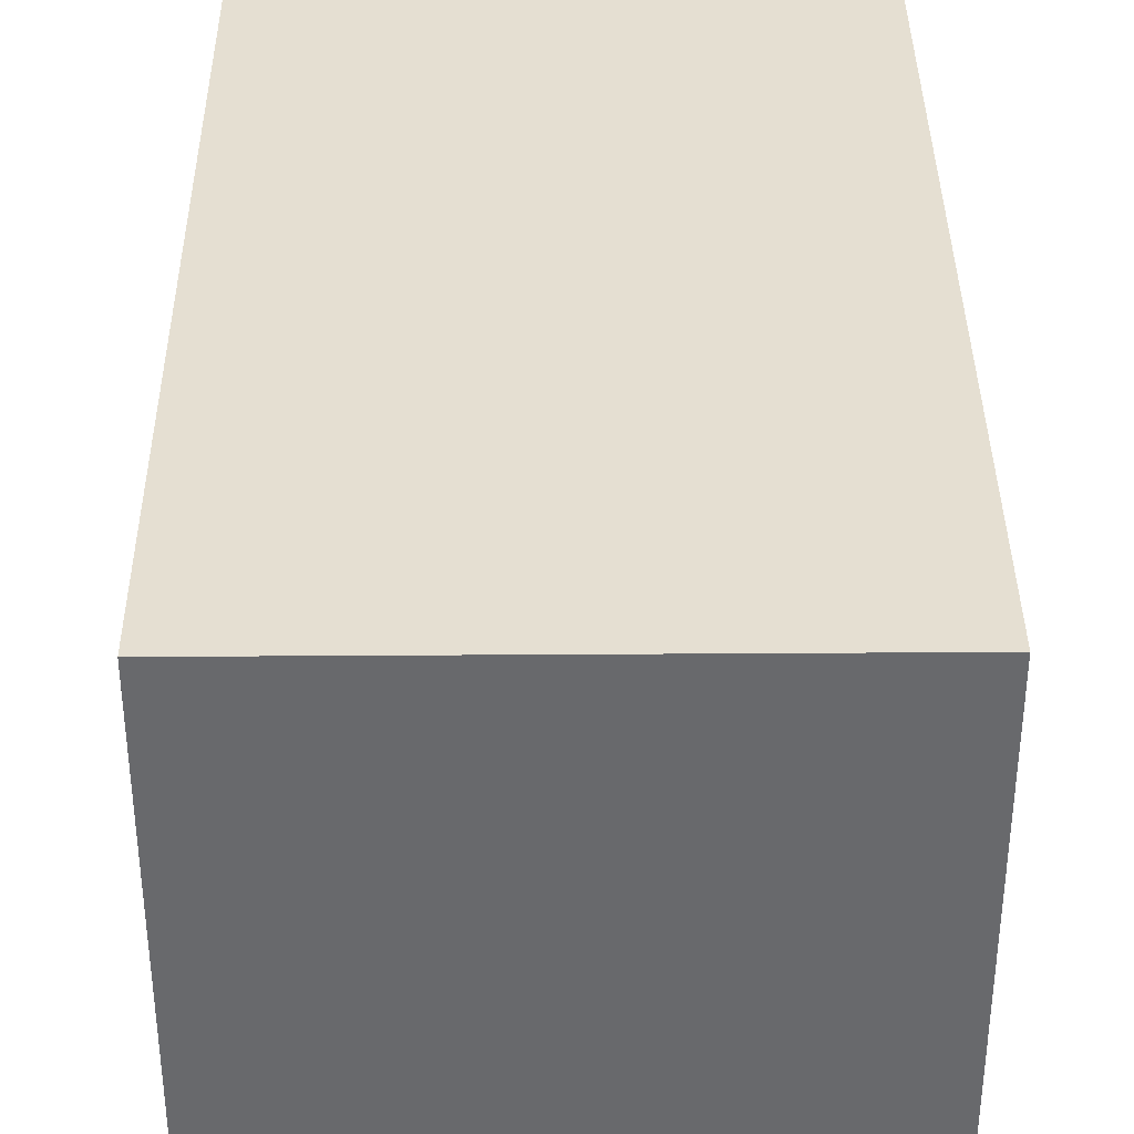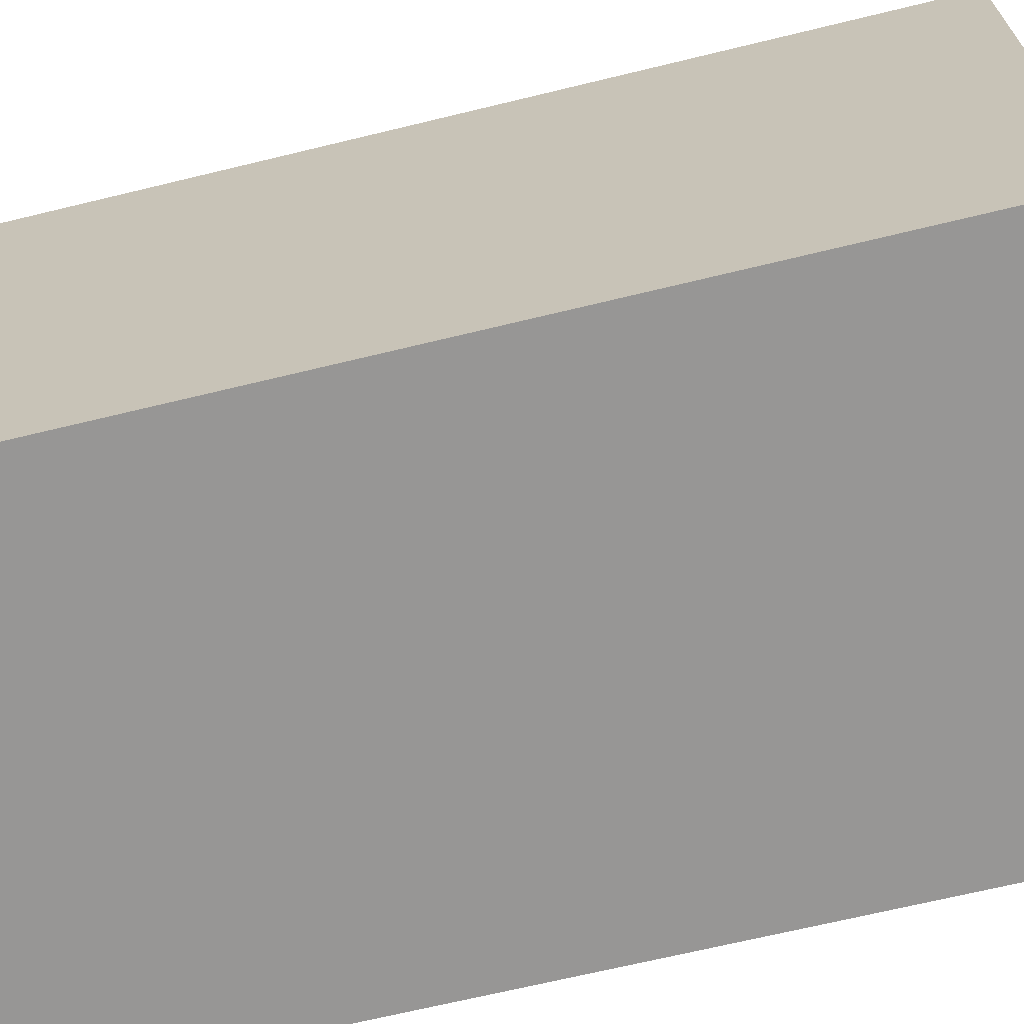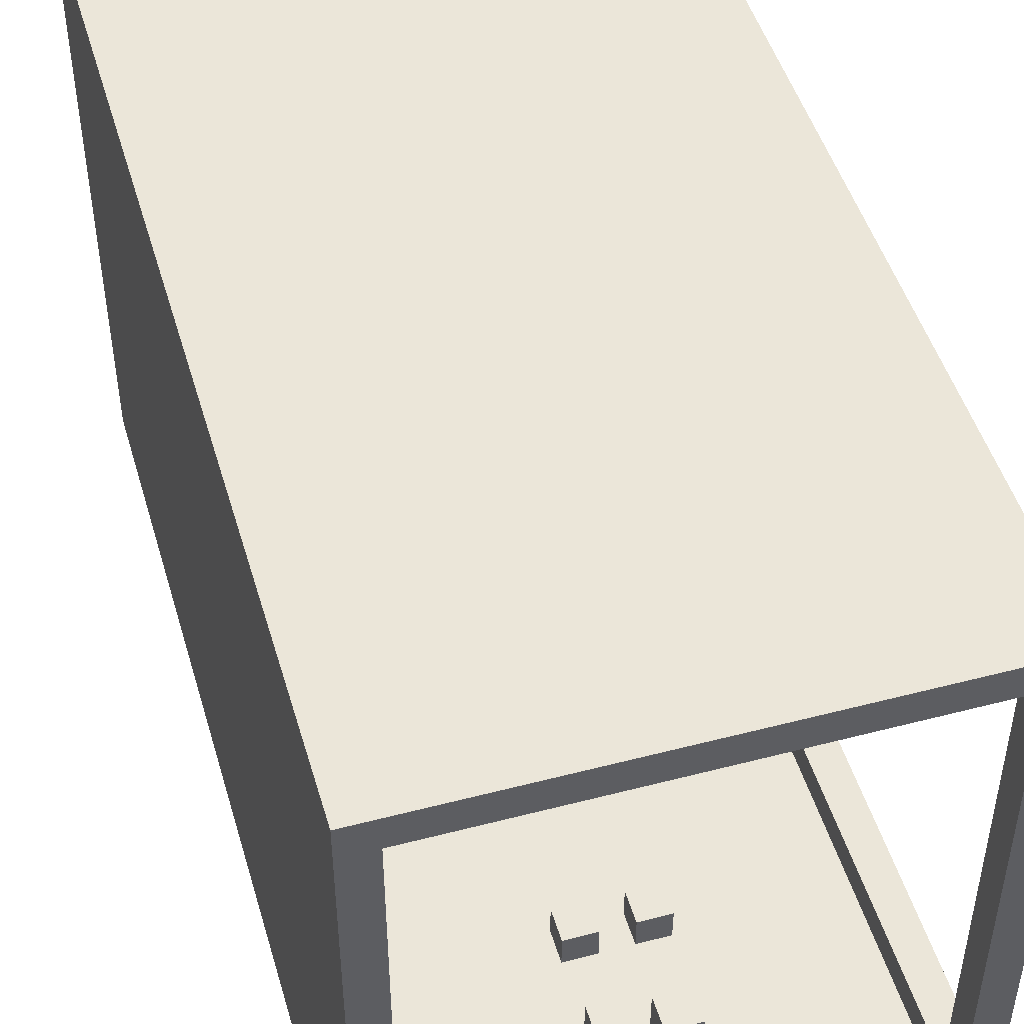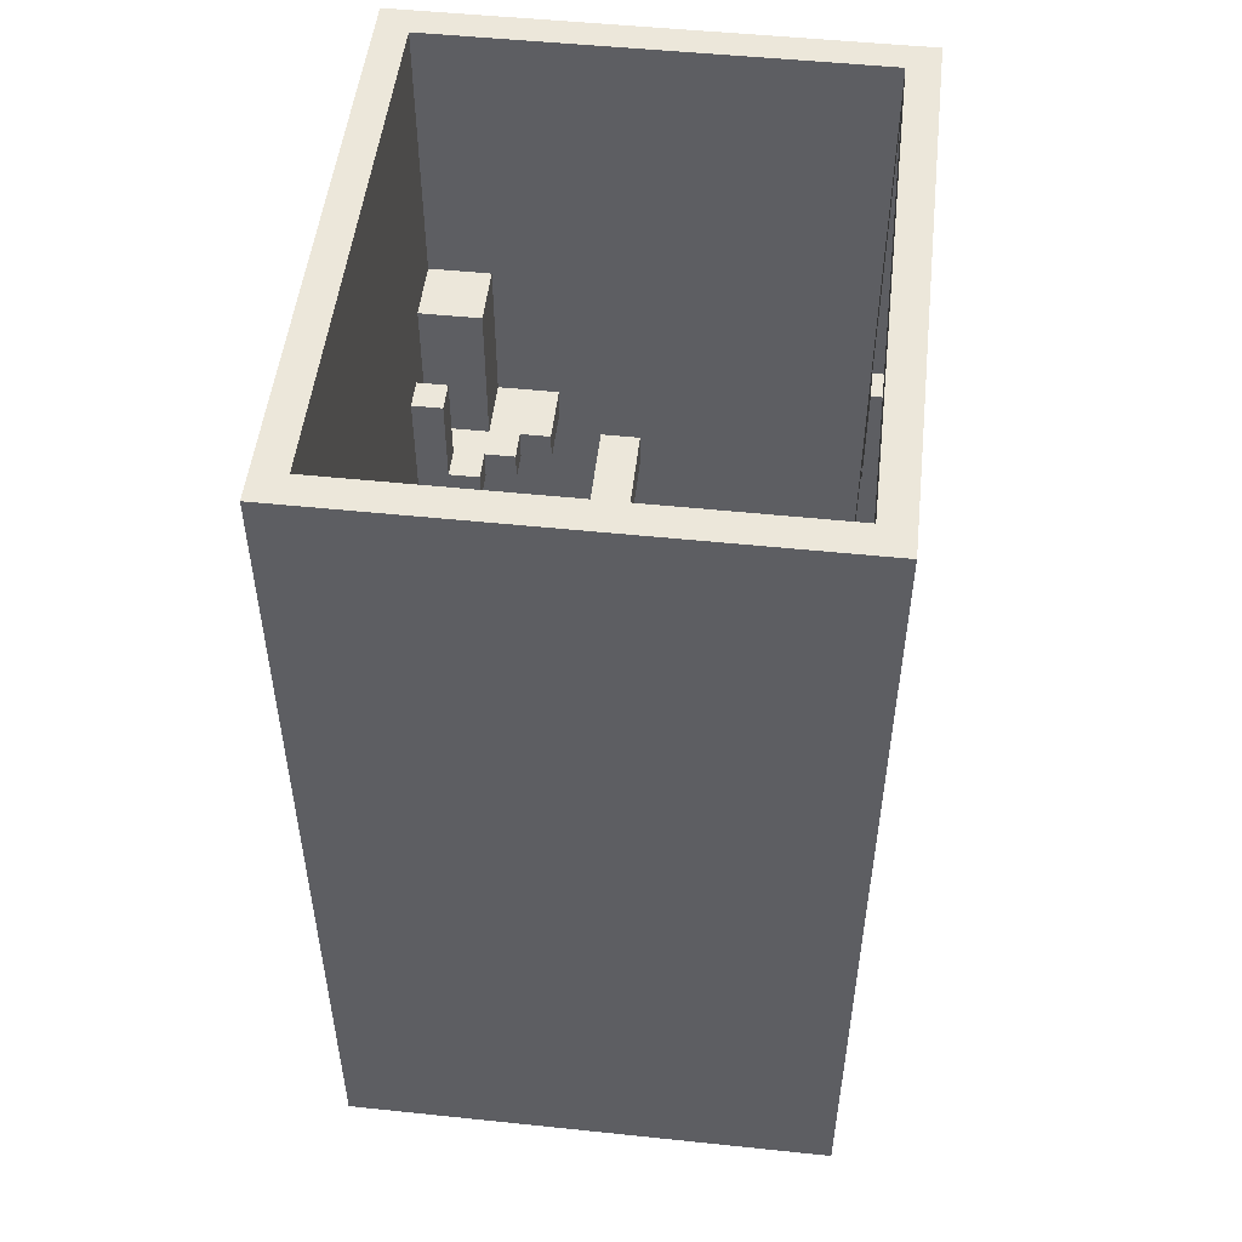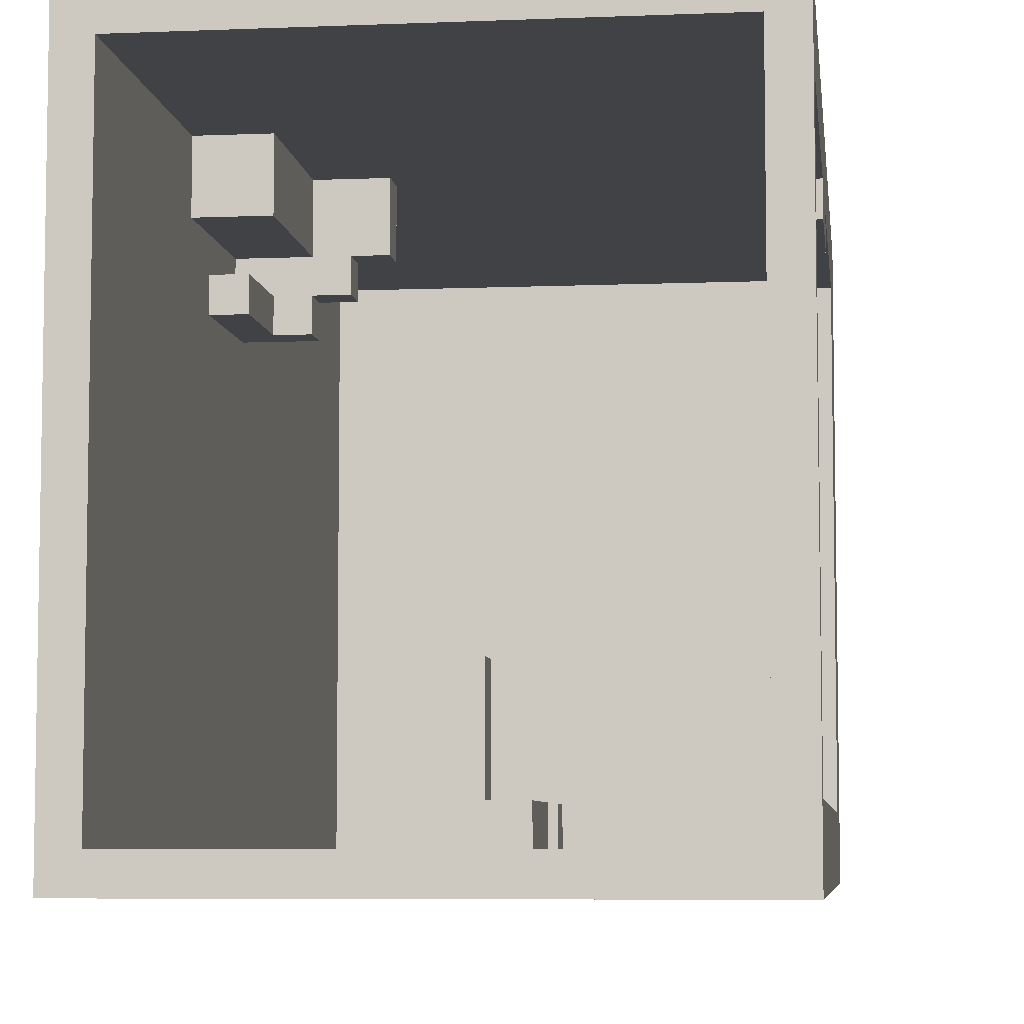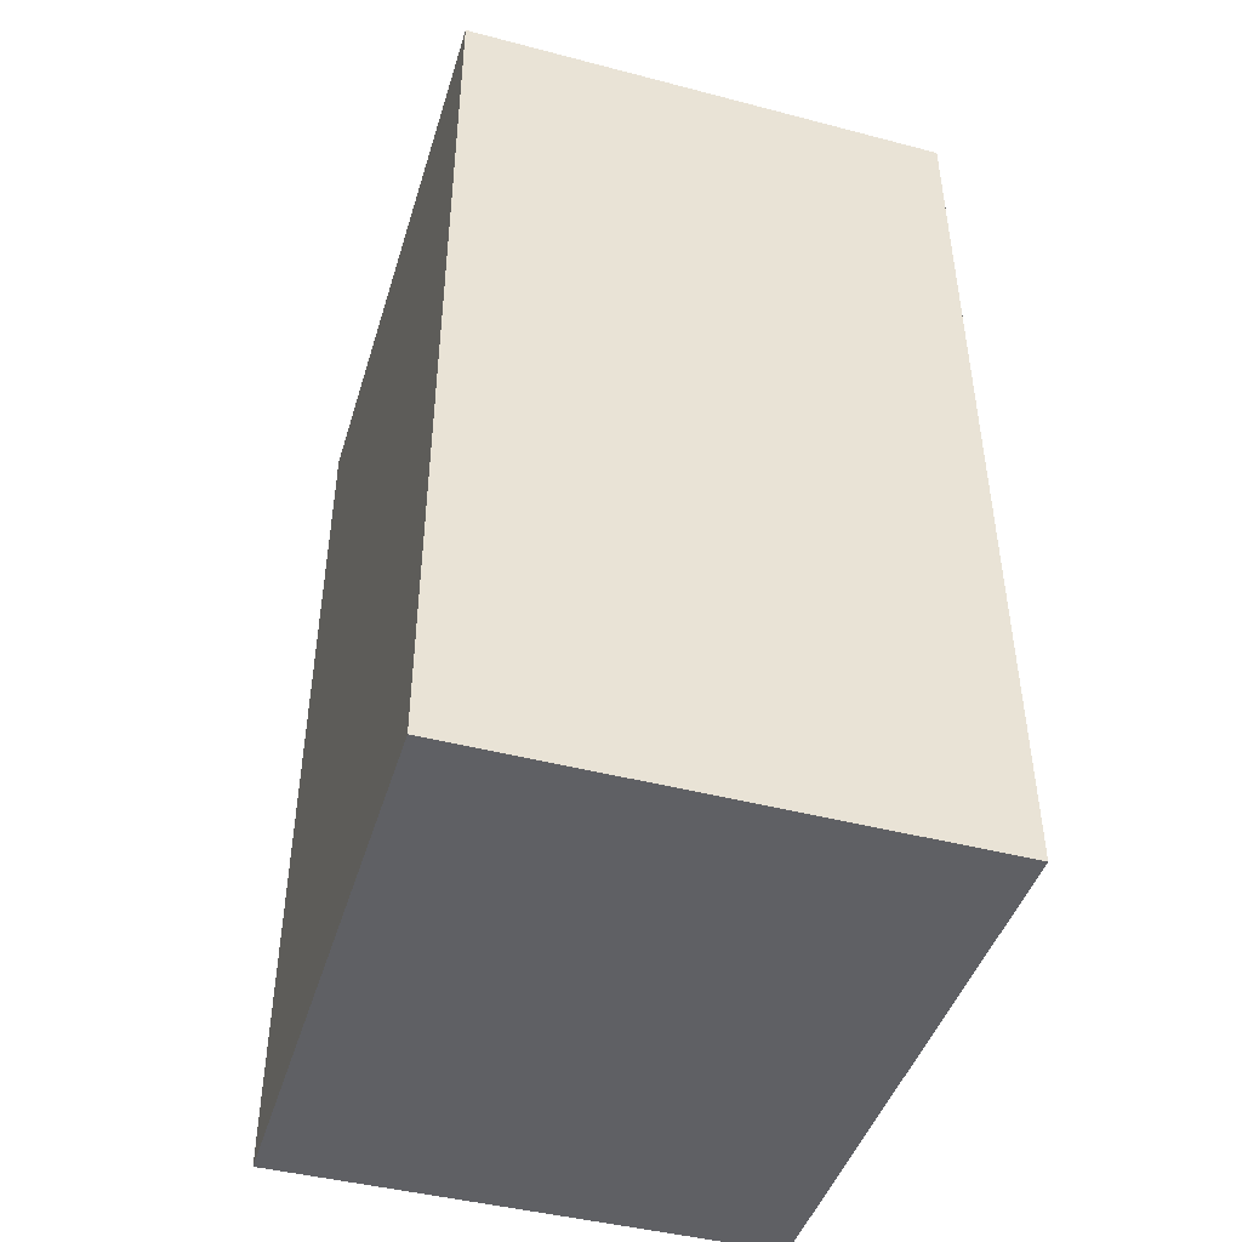
<metadata>
{"format":"obj","ext":"obj","renderer":"f3d","projection":"perspective","resolution":1024,"background":"white","views":[{"elev":37.3,"azim":-0.5,"up":"+Z"},{"elev":-67.8,"azim":103.7,"up":"+Z"},{"elev":48.4,"azim":163.8,"up":"+Z"},{"elev":50.9,"azim":-173.5,"up":"+Y"},{"elev":-6.5,"azim":-173.1,"up":"+Z"},{"elev":-44.8,"azim":163.2,"up":"+Y"}]}
</metadata>
<code>
g apt:shower
v -8 0 9.5
v -8 0 -9.5
v -8 4 8.5
v -8 4 -8.5
v -8 5 7.5
v -8 5 -7.5
v -8 15 7.5
v -8 15 6.5
v -8 19 7.5
v -8 19 6.5
v -8 29 7.5
v -8 29 -7.5
v -8 30 9.5
v -8 30 8.5
v -8 30 -8.5
v -8 30 -9.5
v -2 22 -7.5
v -2 22 -8.5
v -2 23 -7.5
v -2 23 -8.5
v -2 25 -7.5
v -2 25 -8.5
v -2 28 -7.5
v -2 28 -8.5
v -1 27 -4.5
v -1 27 -5.5
v -1 27 -7.5
v -1 28 -4.5
v -1 28 -5.5
v -1 28 -7.5
v 0 22 -7.5
v 0 22 -8.5
v 0 23 -7.5
v 0 23 -8.5
v 3 15 8.5
v 3 15 6.5
v 3 16 8.5
v 3 16 6.5
v 4 15 6.5
v 4 15 5.5
v 4 16 6.5
v 4 16 5.5
v 5 15 5.5
v 5 15 4.5
v 5 16 8.5
v 5 16 6.5
v 5 16 5.5
v 5 16 4.5
v 5 20 8.5
v 5 20 6.5
v 5 21 8.5
v 5 21 6.5
v 6 16 5.5
v 6 16 4.5
v 6 18 5.5
v 6 18 4.5
v 6 19 5.5
v 6 19 4.5
v 7 1 8.5
v 7 1 -8.5
v 7 15 8.5
v 7 15 4.5
v 7 16 6.5
v 7 16 5.5
v 7 16 4.5
v 7 18 5.5
v 7 18 4.5
v 7 19 5.5
v 7 19 4.5
v 7 20 6.5
v 7 21 8.5
v 7 21 6.5
v 7 30 8.5
v 7 30 -8.5
v -7 1 8.5
v -7 1 -8.5
v -7 4 8.5
v -7 4 -8.5
v -7 5 7.5
v -7 5 -7.5
v -7 15 7.5
v -7 15 6.5
v -7 19 7.5
v -7 19 6.5
v -7 29 7.5
v -7 29 -7.5
v -7 30 8.5
v -7 30 -8.5
v -1 22 -7.5
v -1 22 -8.5
v -1 23 -7.5
v -1 23 -8.5
v 0 27 -4.5
v 0 27 -5.5
v 0 27 -7.5
v 0 28 -4.5
v 0 28 -5.5
v 0 28 -7.5
v 1 22 -7.5
v 1 22 -8.5
v 1 23 -7.5
v 1 23 -8.5
v 1 25 -7.5
v 1 25 -8.5
v 1 28 -7.5
v 1 28 -8.5
v 8 0 9.5
v 8 0 -9.5
v 8 30 9.5
v 8 30 -9.5
v -8 0 9.5
v -8 30 9.5
v 8 0 9.5
v 8 30 9.5
v 6 16 5.5
v 6 18 5.5
v 6 19 5.5
v 7 16 5.5
v 7 18 5.5
v 7 19 5.5
v -1 27 -4.5
v -1 28 -4.5
v 0 27 -4.5
v 0 28 -4.5
v -8 5 -7.5
v -8 29 -7.5
v -7 5 -7.5
v -7 29 -7.5
v -2 22 -7.5
v -2 23 -7.5
v -2 25 -7.5
v -2 28 -7.5
v -1 22 -7.5
v -1 23 -7.5
v -1 27 -7.5
v -1 28 -7.5
v 0 22 -7.5
v 0 23 -7.5
v 0 27 -7.5
v 0 28 -7.5
v 1 22 -7.5
v 1 23 -7.5
v 1 25 -7.5
v 1 28 -7.5
v -7 1 -8.5
v -7 4 -8.5
v -7 30 -8.5
v -2 22 -8.5
v -2 23 -8.5
v -2 25 -8.5
v -2 28 -8.5
v -1 22 -8.5
v -1 23 -8.5
v 0 22 -8.5
v 0 23 -8.5
v 1 22 -8.5
v 1 23 -8.5
v 1 25 -8.5
v 1 28 -8.5
v 7 1 -8.5
v 7 30 -8.5
v -7 1 8.5
v -7 4 8.5
v -7 30 8.5
v 3 15 8.5
v 3 16 8.5
v 5 16 8.5
v 5 20 8.5
v 5 21 8.5
v 7 1 8.5
v 7 15 8.5
v 7 21 8.5
v 7 30 8.5
v -8 5 7.5
v -8 15 7.5
v -8 19 7.5
v -8 29 7.5
v -7 5 7.5
v -7 15 7.5
v -7 19 7.5
v -7 29 7.5
v -8 15 6.5
v -8 19 6.5
v -7 15 6.5
v -7 19 6.5
v 3 15 6.5
v 3 16 6.5
v 4 15 6.5
v 4 16 6.5
v 5 16 6.5
v 5 20 6.5
v 5 21 6.5
v 7 16 6.5
v 7 20 6.5
v 7 21 6.5
v 4 15 5.5
v 4 16 5.5
v 5 15 5.5
v 5 16 5.5
v 5 15 4.5
v 5 16 4.5
v 6 16 4.5
v 6 18 4.5
v 6 19 4.5
v 7 15 4.5
v 7 16 4.5
v 7 18 4.5
v 7 19 4.5
v -8 0 -9.5
v -8 30 -9.5
v 8 0 -9.5
v 8 30 -9.5
v -8 0 9.5
v 8 0 9.5
v -3 0 1.5
v 0 0 1.5
v -3 0 -1.5
v 0 0 -1.5
v -8 0 -9.5
v 8 0 -9.5
v 3 15 8.5
v 7 15 8.5
v -8 15 7.5
v -7 15 7.5
v -8 15 6.5
v -7 15 6.5
v 3 15 6.5
v 4 15 6.5
v 4 15 5.5
v 5 15 5.5
v 5 15 4.5
v 7 15 4.5
v -2 22 -7.5
v -1 22 -7.5
v 0 22 -7.5
v 1 22 -7.5
v -2 22 -8.5
v -1 22 -8.5
v 0 22 -8.5
v 1 22 -8.5
v -2 25 -7.5
v 1 25 -7.5
v -2 25 -8.5
v 1 25 -8.5
v -1 27 -4.5
v 0 27 -4.5
v -1 27 -5.5
v 0 27 -5.5
v -1 27 -7.5
v 0 27 -7.5
v -8 29 7.5
v -7 29 7.5
v -8 29 -7.5
v -7 29 -7.5
v -7 1 8.5
v 7 1 8.5
v -3 1 1.5
v 0 1 1.5
v -3 1 -1.5
v 0 1 -1.5
v -7 1 -8.5
v 7 1 -8.5
v -8 5 7.5
v -7 5 7.5
v -8 5 -7.5
v -7 5 -7.5
v 3 16 8.5
v 5 16 8.5
v 3 16 6.5
v 4 16 6.5
v 5 16 6.5
v 7 16 6.5
v 4 16 5.5
v 5 16 5.5
v 6 16 5.5
v 7 16 5.5
v 5 16 4.5
v 6 16 4.5
v -8 19 7.5
v -7 19 7.5
v -8 19 6.5
v -7 19 6.5
v 6 19 5.5
v 7 19 5.5
v 6 19 4.5
v 7 19 4.5
v 5 21 8.5
v 7 21 8.5
v 5 21 6.5
v 7 21 6.5
v -2 23 -7.5
v -1 23 -7.5
v 0 23 -7.5
v 1 23 -7.5
v -2 23 -8.5
v -1 23 -8.5
v 0 23 -8.5
v 1 23 -8.5
v -1 28 -4.5
v 0 28 -4.5
v -1 28 -5.5
v 0 28 -5.5
v -2 28 -7.5
v -1 28 -7.5
v 0 28 -7.5
v 1 28 -7.5
v -2 28 -8.5
v 1 28 -8.5
v -8 30 9.5
v 8 30 9.5
v -8 30 8.5
v -7 30 8.5
v 7 30 8.5
v -8 30 -8.5
v -7 30 -8.5
v 7 30 -8.5
v -8 30 -9.5
v 8 30 -9.5
f 3 2 1
f 4 2 3
f 5 4 3
f 6 4 5
f 7 5 3
f 9 7 3
f 9 8 7
f 10 8 9
f 11 9 3
f 12 4 6
f 13 3 1
f 14 12 11
f 14 3 13
f 14 11 3
f 15 2 4
f 15 12 14
f 15 4 12
f 16 2 15
f 19 18 17
f 20 18 19
f 23 22 21
f 24 22 23
f 28 26 25
f 29 27 26
f 29 26 28
f 30 27 29
f 33 32 31
f 34 32 33
f 37 36 35
f 38 36 37
f 41 40 39
f 42 40 41
f 47 44 43
f 48 44 47
f 49 46 45
f 50 46 49
f 51 50 49
f 52 50 51
f 55 54 53
f 56 54 55
f 57 56 55
f 58 56 57
f 61 60 59
f 62 60 61
f 65 60 62
f 66 64 63
f 67 60 65
f 68 66 63
f 69 60 67
f 70 68 63
f 70 69 68
f 72 69 70
f 73 72 71
f 74 60 69
f 74 72 73
f 74 69 72
f 75 76 77
f 77 76 78
f 77 78 79
f 79 78 80
f 77 79 81
f 77 81 83
f 81 82 83
f 83 82 84
f 77 83 85
f 80 78 86
f 77 85 87
f 85 86 87
f 86 78 88
f 87 86 88
f 89 90 91
f 91 90 92
f 93 94 96
f 94 95 97
f 96 94 97
f 97 95 98
f 99 100 101
f 101 100 102
f 103 104 105
f 105 104 106
f 107 108 109
f 109 108 110
f 113 112 111
f 114 112 113
f 118 116 115
f 119 117 116
f 119 116 118
f 120 117 119
f 123 122 121
f 124 122 123
f 127 126 125
f 128 126 127
f 133 130 129
f 134 130 133
f 135 132 131
f 136 132 135
f 139 135 131
f 141 138 137
f 142 138 141
f 143 140 139
f 143 139 131
f 144 140 143
f 148 146 145
f 148 147 146
f 149 147 148
f 150 147 149
f 151 147 150
f 152 148 145
f 153 150 149
f 154 152 145
f 154 153 152
f 155 150 153
f 155 153 154
f 156 154 145
f 157 150 155
f 158 150 157
f 159 147 151
f 160 158 157
f 160 159 158
f 160 156 145
f 160 157 156
f 161 147 159
f 161 159 160
f 162 163 165
f 163 164 165
f 165 164 166
f 166 164 167
f 167 164 168
f 168 164 169
f 162 165 170
f 170 165 171
f 169 164 172
f 172 164 173
f 174 175 178
f 178 175 179
f 176 177 180
f 180 177 181
f 182 183 184
f 184 183 185
f 186 187 188
f 188 187 189
f 190 191 193
f 191 192 194
f 193 191 194
f 194 192 195
f 196 197 198
f 198 197 199
f 200 201 202
f 200 202 205
f 202 203 206
f 205 202 206
f 203 204 207
f 206 203 207
f 207 204 208
f 209 210 211
f 211 210 212
f 215 214 213
f 216 214 215
f 217 215 213
f 217 216 215
f 218 214 216
f 218 216 217
f 219 217 213
f 219 218 217
f 220 214 218
f 220 218 219
f 225 224 223
f 226 224 225
f 227 222 221
f 228 222 227
f 229 222 228
f 230 222 229
f 231 222 230
f 232 222 231
f 237 234 233
f 238 234 237
f 239 236 235
f 240 236 239
f 243 242 241
f 244 242 243
f 247 246 245
f 248 246 247
f 249 248 247
f 250 248 249
f 253 252 251
f 254 252 253
f 255 256 257
f 257 256 258
f 255 257 259
f 257 258 259
f 258 256 260
f 259 258 260
f 255 259 261
f 259 260 261
f 260 256 262
f 261 260 262
f 263 264 265
f 265 264 266
f 267 268 269
f 269 268 270
f 270 268 271
f 271 272 273
f 270 271 273
f 273 272 274
f 274 272 275
f 275 272 276
f 274 275 277
f 277 275 278
f 279 280 281
f 281 280 282
f 283 284 285
f 285 284 286
f 287 288 289
f 289 288 290
f 291 292 295
f 295 292 296
f 293 294 297
f 297 294 298
f 299 300 301
f 301 300 302
f 301 302 304
f 304 302 305
f 304 305 307
f 305 306 307
f 303 304 307
f 307 306 308
f 309 310 311
f 311 310 312
f 312 310 313
f 311 312 314
f 314 312 315
f 313 310 316
f 314 315 317
f 315 316 317
f 316 310 318
f 317 316 318

</code>
